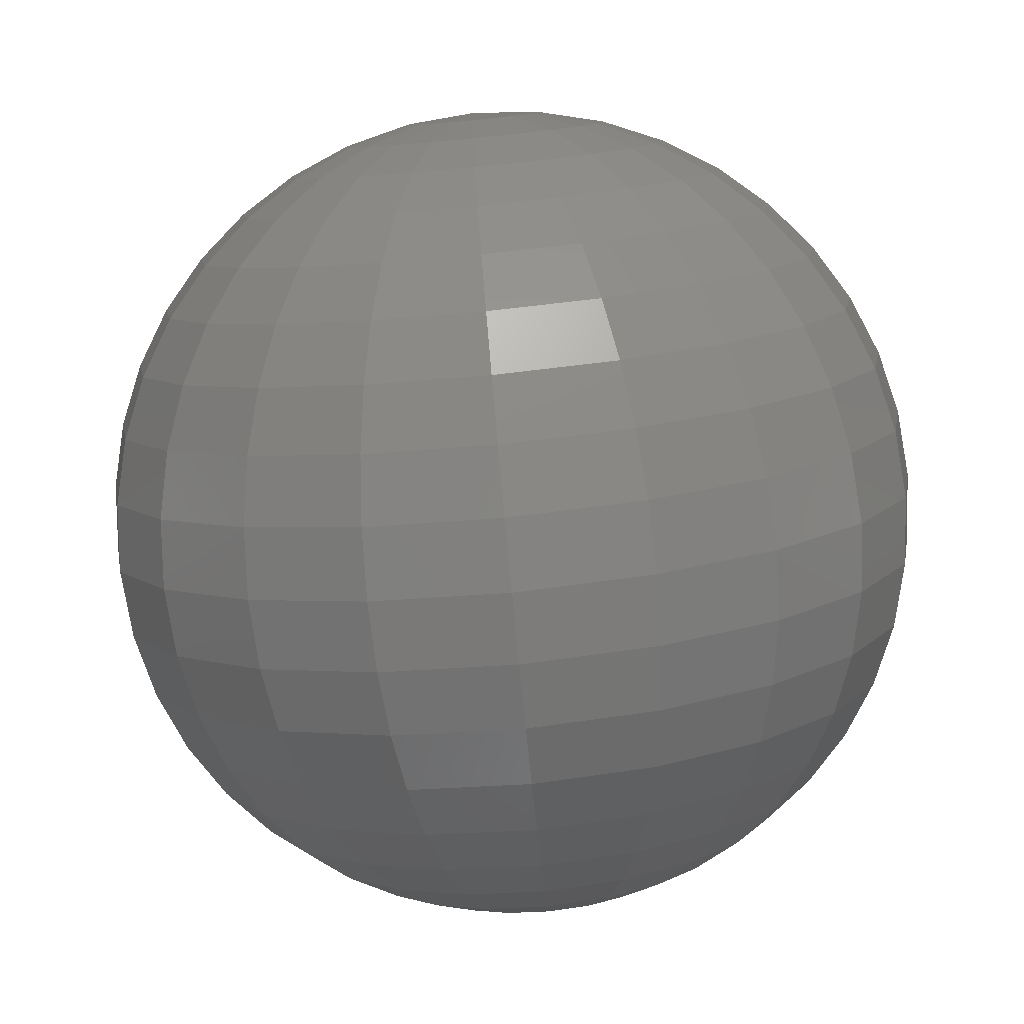
<metadata>
{"format":"stl","ext":"stl","renderer":"f3d","projection":"perspective","resolution":1024,"background":"white","views":[{"elev":-80.0,"azim":95.5,"up":"+Y"}]}
</metadata>
<code>
# stl→obj: 382 verts, 760 faces
v 0 0 0
v 0.0131 0.1621 0
v 0.0131 0.1538 -0.05122
v 0.0131 0.1308 -0.09572
v 0.0131 0.09572 -0.1308
v 0.0131 0.05122 -0.1538
v 0.0131 0 -0.1621
v 0.0131 -0.05122 -0.1538
v 0.0131 -0.09572 -0.1308
v 0.0131 -0.1308 -0.09572
v 0.0131 -0.1538 -0.05122
v 0.0131 -0.1621 0
v 0.0131 -0.1538 0.05122
v 0.0131 -0.1308 0.09572
v 0.0131 -0.09572 0.1308
v 0.0131 -0.05122 0.1538
v 0.0131 0 0.1621
v 0.0131 0.05122 0.1538
v 0.0131 0.09572 0.1308
v 0.0131 0.1308 0.09572
v 0.0131 0.1538 0.05122
v 0.05102 0.3159 0
v 0.05102 0.2998 -0.09982
v 0.05102 0.2549 -0.1865
v 0.05102 0.1865 -0.2549
v 0.05102 0.09982 -0.2998
v 0.05102 0 -0.3159
v 0.05102 -0.09982 -0.2998
v 0.05102 -0.1865 -0.2549
v 0.05102 -0.2549 -0.1865
v 0.05102 -0.2998 -0.09982
v 0.05102 -0.3159 0
v 0.05102 -0.2998 0.09982
v 0.05102 -0.2549 0.1865
v 0.05102 -0.1865 0.2549
v 0.05102 -0.09982 0.2998
v 0.05102 0 0.3159
v 0.05102 0.09982 0.2998
v 0.05102 0.1865 0.2549
v 0.05102 0.2549 0.1865
v 0.05102 0.2998 0.09982
v 0.1117 0.4594 0
v 0.1117 0.436 -0.1451
v 0.1117 0.3707 -0.2712
v 0.1117 0.2712 -0.3707
v 0.1117 0.1451 -0.436
v 0.1117 0 -0.4594
v 0.1117 -0.1451 -0.436
v 0.1117 -0.2712 -0.3707
v 0.1117 -0.3707 -0.2712
v 0.1117 -0.436 -0.1451
v 0.1117 -0.4594 0
v 0.1117 -0.436 0.1451
v 0.1117 -0.3707 0.2712
v 0.1117 -0.2712 0.3707
v 0.1117 -0.1451 0.436
v 0.1117 0 0.4594
v 0.1117 0.1451 0.436
v 0.1117 0.2712 0.3707
v 0.1117 0.3707 0.2712
v 0.1117 0.436 0.1451
v 0.193 0.5904 0
v 0.193 0.5603 -0.1865
v 0.193 0.4764 -0.3486
v 0.193 0.3486 -0.4764
v 0.193 0.1865 -0.5603
v 0.193 0 -0.5904
v 0.193 -0.1865 -0.5603
v 0.193 -0.3486 -0.4764
v 0.193 -0.4764 -0.3486
v 0.193 -0.5603 -0.1865
v 0.193 -0.5904 0
v 0.193 -0.5603 0.1865
v 0.193 -0.4764 0.3486
v 0.193 -0.3486 0.4764
v 0.193 -0.1865 0.5603
v 0.193 0 0.5904
v 0.193 0.1865 0.5603
v 0.193 0.3486 0.4764
v 0.193 0.4764 0.3486
v 0.193 0.5603 0.1865
v 0.293 0.707 0
v 0.293 0.6709 -0.2234
v 0.293 0.5705 -0.4174
v 0.293 0.4174 -0.5705
v 0.293 0.2234 -0.6709
v 0.293 0 -0.707
v 0.293 -0.2234 -0.6709
v 0.293 -0.4174 -0.5705
v 0.293 -0.5705 -0.4174
v 0.293 -0.6709 -0.2234
v 0.293 -0.707 0
v 0.293 -0.6709 0.2234
v 0.293 -0.5705 0.4174
v 0.293 -0.4174 0.5705
v 0.293 -0.2234 0.6709
v 0.293 0 0.707
v 0.293 0.2234 0.6709
v 0.293 0.4174 0.5705
v 0.293 0.5705 0.4174
v 0.293 0.6709 0.2234
v 0.4096 0.807 0
v 0.4096 0.7658 -0.2549
v 0.4096 0.6512 -0.4764
v 0.4096 0.4764 -0.6512
v 0.4096 0.2549 -0.7658
v 0.4096 0 -0.807
v 0.4096 -0.2549 -0.7658
v 0.4096 -0.4764 -0.6512
v 0.4096 -0.6512 -0.4764
v 0.4096 -0.7658 -0.2549
v 0.4096 -0.807 0
v 0.4096 -0.7658 0.2549
v 0.4096 -0.6512 0.4764
v 0.4096 -0.4764 0.6512
v 0.4096 -0.2549 0.7658
v 0.4096 0 0.807
v 0.4096 0.2549 0.7658
v 0.4096 0.4764 0.6512
v 0.4096 0.6512 0.4764
v 0.4096 0.7658 0.2549
v 0.5406 0.8883 0
v 0.5406 0.843 -0.2806
v 0.5406 0.7168 -0.5245
v 0.5406 0.5245 -0.7168
v 0.5406 0.2806 -0.843
v 0.5406 0 -0.8883
v 0.5406 -0.2806 -0.843
v 0.5406 -0.5245 -0.7168
v 0.5406 -0.7168 -0.5245
v 0.5406 -0.843 -0.2806
v 0.5406 -0.8883 0
v 0.5406 -0.843 0.2806
v 0.5406 -0.7168 0.5245
v 0.5406 -0.5245 0.7168
v 0.5406 -0.2806 0.843
v 0.5406 0 0.8883
v 0.5406 0.2806 0.843
v 0.5406 0.5245 0.7168
v 0.5406 0.7168 0.5245
v 0.5406 0.843 0.2806
v 0.6841 0.949 0
v 0.6841 0.9006 -0.2998
v 0.6841 0.7658 -0.5603
v 0.6841 0.5603 -0.7658
v 0.6841 0.2998 -0.9006
v 0.6841 0 -0.949
v 0.6841 -0.2998 -0.9006
v 0.6841 -0.5603 -0.7658
v 0.6841 -0.7658 -0.5603
v 0.6841 -0.9006 -0.2998
v 0.6841 -0.949 0
v 0.6841 -0.9006 0.2998
v 0.6841 -0.7658 0.5603
v 0.6841 -0.5603 0.7658
v 0.6841 -0.2998 0.9006
v 0.6841 0 0.949
v 0.6841 0.2998 0.9006
v 0.6841 0.5603 0.7658
v 0.6841 0.7658 0.5603
v 0.6841 0.9006 0.2998
v 0.8379 0.9869 0
v 0.8379 0.9366 -0.3118
v 0.8379 0.7964 -0.5827
v 0.8379 0.5827 -0.7964
v 0.8379 0.3118 -0.9366
v 0.8379 0 -0.9869
v 0.8379 -0.3118 -0.9366
v 0.8379 -0.5827 -0.7964
v 0.8379 -0.7964 -0.5827
v 0.8379 -0.9366 -0.3118
v 0.8379 -0.9869 0
v 0.8379 -0.9366 0.3118
v 0.8379 -0.7964 0.5827
v 0.8379 -0.5827 0.7964
v 0.8379 -0.3118 0.9366
v 0.8379 0 0.9869
v 0.8379 0.3118 0.9366
v 0.8379 0.5827 0.7964
v 0.8379 0.7964 0.5827
v 0.8379 0.9366 0.3118
v 1 1 0
v 1 0.949 -0.3159
v 1 0.807 -0.5904
v 1 0.5904 -0.807
v 1 0.3159 -0.949
v 1 0 -1
v 1 -0.3159 -0.949
v 1 -0.5904 -0.807
v 1 -0.807 -0.5904
v 1 -0.949 -0.3159
v 1 -1 0
v 1 -0.949 0.3159
v 1 -0.807 0.5904
v 1 -0.5904 0.807
v 1 -0.3159 0.949
v 1 0 1
v 1 0.3159 0.949
v 1 0.5904 0.807
v 1 0.807 0.5904
v 1 0.949 0.3159
v 1.162 0.9869 0
v 1.162 0.9366 -0.3118
v 1.162 0.7964 -0.5827
v 1.162 0.5827 -0.7964
v 1.162 0.3118 -0.9366
v 1.162 0 -0.9869
v 1.162 -0.3118 -0.9366
v 1.162 -0.5827 -0.7964
v 1.162 -0.7964 -0.5827
v 1.162 -0.9366 -0.3118
v 1.162 -0.9869 0
v 1.162 -0.9366 0.3118
v 1.162 -0.7964 0.5827
v 1.162 -0.5827 0.7964
v 1.162 -0.3118 0.9366
v 1.162 0 0.9869
v 1.162 0.3118 0.9366
v 1.162 0.5827 0.7964
v 1.162 0.7964 0.5827
v 1.162 0.9366 0.3118
v 1.316 0.949 0
v 1.316 0.9006 -0.2998
v 1.316 0.7658 -0.5603
v 1.316 0.5603 -0.7658
v 1.316 0.2998 -0.9006
v 1.316 0 -0.949
v 1.316 -0.2998 -0.9006
v 1.316 -0.5603 -0.7658
v 1.316 -0.7658 -0.5603
v 1.316 -0.9006 -0.2998
v 1.316 -0.949 0
v 1.316 -0.9006 0.2998
v 1.316 -0.7658 0.5603
v 1.316 -0.5603 0.7658
v 1.316 -0.2998 0.9006
v 1.316 0 0.949
v 1.316 0.2998 0.9006
v 1.316 0.5603 0.7658
v 1.316 0.7658 0.5603
v 1.316 0.9006 0.2998
v 1.459 0.8883 0
v 1.459 0.843 -0.2806
v 1.459 0.7168 -0.5245
v 1.459 0.5245 -0.7168
v 1.459 0.2806 -0.843
v 1.459 0 -0.8883
v 1.459 -0.2806 -0.843
v 1.459 -0.5245 -0.7168
v 1.459 -0.7168 -0.5245
v 1.459 -0.843 -0.2806
v 1.459 -0.8883 0
v 1.459 -0.843 0.2806
v 1.459 -0.7168 0.5245
v 1.459 -0.5245 0.7168
v 1.459 -0.2806 0.843
v 1.459 0 0.8883
v 1.459 0.2806 0.843
v 1.459 0.5245 0.7168
v 1.459 0.7168 0.5245
v 1.459 0.843 0.2806
v 1.59 0.807 0
v 1.59 0.7658 -0.2549
v 1.59 0.6512 -0.4764
v 1.59 0.4764 -0.6512
v 1.59 0.2549 -0.7658
v 1.59 0 -0.807
v 1.59 -0.2549 -0.7658
v 1.59 -0.4764 -0.6512
v 1.59 -0.6512 -0.4764
v 1.59 -0.7658 -0.2549
v 1.59 -0.807 0
v 1.59 -0.7658 0.2549
v 1.59 -0.6512 0.4764
v 1.59 -0.4764 0.6512
v 1.59 -0.2549 0.7658
v 1.59 0 0.807
v 1.59 0.2549 0.7658
v 1.59 0.4764 0.6512
v 1.59 0.6512 0.4764
v 1.59 0.7658 0.2549
v 1.707 0.707 0
v 1.707 0.6709 -0.2234
v 1.707 0.5705 -0.4174
v 1.707 0.4174 -0.5705
v 1.707 0.2234 -0.6709
v 1.707 0 -0.707
v 1.707 -0.2234 -0.6709
v 1.707 -0.4174 -0.5705
v 1.707 -0.5705 -0.4174
v 1.707 -0.6709 -0.2234
v 1.707 -0.707 0
v 1.707 -0.6709 0.2234
v 1.707 -0.5705 0.4174
v 1.707 -0.4174 0.5705
v 1.707 -0.2234 0.6709
v 1.707 0 0.707
v 1.707 0.2234 0.6709
v 1.707 0.4174 0.5705
v 1.707 0.5705 0.4174
v 1.707 0.6709 0.2234
v 1.807 0.5904 0
v 1.807 0.5603 -0.1865
v 1.807 0.4764 -0.3486
v 1.807 0.3486 -0.4764
v 1.807 0.1865 -0.5603
v 1.807 0 -0.5904
v 1.807 -0.1865 -0.5603
v 1.807 -0.3486 -0.4764
v 1.807 -0.4764 -0.3486
v 1.807 -0.5603 -0.1865
v 1.807 -0.5904 0
v 1.807 -0.5603 0.1865
v 1.807 -0.4764 0.3486
v 1.807 -0.3486 0.4764
v 1.807 -0.1865 0.5603
v 1.807 0 0.5904
v 1.807 0.1865 0.5603
v 1.807 0.3486 0.4764
v 1.807 0.4764 0.3486
v 1.807 0.5603 0.1865
v 1.888 0.4594 0
v 1.888 0.436 -0.1451
v 1.888 0.3707 -0.2712
v 1.888 0.2712 -0.3707
v 1.888 0.1451 -0.436
v 1.888 0 -0.4594
v 1.888 -0.1451 -0.436
v 1.888 -0.2712 -0.3707
v 1.888 -0.3707 -0.2712
v 1.888 -0.436 -0.1451
v 1.888 -0.4594 0
v 1.888 -0.436 0.1451
v 1.888 -0.3707 0.2712
v 1.888 -0.2712 0.3707
v 1.888 -0.1451 0.436
v 1.888 0 0.4594
v 1.888 0.1451 0.436
v 1.888 0.2712 0.3707
v 1.888 0.3707 0.2712
v 1.888 0.436 0.1451
v 1.949 0.3159 0
v 1.949 0.2998 -0.09982
v 1.949 0.2549 -0.1865
v 1.949 0.1865 -0.2549
v 1.949 0.09982 -0.2998
v 1.949 0 -0.3159
v 1.949 -0.09982 -0.2998
v 1.949 -0.1865 -0.2549
v 1.949 -0.2549 -0.1865
v 1.949 -0.2998 -0.09982
v 1.949 -0.3159 0
v 1.949 -0.2998 0.09982
v 1.949 -0.2549 0.1865
v 1.949 -0.1865 0.2549
v 1.949 -0.09982 0.2998
v 1.949 0 0.3159
v 1.949 0.09982 0.2998
v 1.949 0.1865 0.2549
v 1.949 0.2549 0.1865
v 1.949 0.2998 0.09982
v 1.987 0.1621 0
v 1.987 0.1538 -0.05122
v 1.987 0.1308 -0.09572
v 1.987 0.09572 -0.1308
v 1.987 0.05122 -0.1538
v 1.987 0 -0.1621
v 1.987 -0.05122 -0.1538
v 1.987 -0.09572 -0.1308
v 1.987 -0.1308 -0.09572
v 1.987 -0.1538 -0.05122
v 1.987 -0.1621 0
v 1.987 -0.1538 0.05122
v 1.987 -0.1308 0.09572
v 1.987 -0.09572 0.1308
v 1.987 -0.05122 0.1538
v 1.987 0 0.1621
v 1.987 0.05122 0.1538
v 1.987 0.09572 0.1308
v 1.987 0.1308 0.09572
v 1.987 0.1538 0.05122
v 2 0 0
f 1 2 3
f 1 3 4
f 1 4 5
f 1 5 6
f 1 6 7
f 7 8 1
f 8 9 1
f 9 10 1
f 10 11 1
f 11 12 1
f 1 12 13
f 1 13 14
f 1 14 15
f 1 15 16
f 1 16 17
f 17 18 1
f 18 19 1
f 19 20 1
f 20 21 1
f 21 2 1
f 2 22 23
f 2 23 3
f 3 23 24
f 3 24 4
f 4 24 25
f 4 25 5
f 5 25 26
f 5 26 6
f 6 26 27
f 6 27 7
f 7 27 8
f 27 28 8
f 8 28 9
f 28 29 9
f 9 29 10
f 29 30 10
f 10 30 11
f 30 31 11
f 11 31 12
f 31 32 12
f 12 32 33
f 12 33 13
f 13 33 34
f 13 34 14
f 14 34 35
f 14 35 15
f 15 35 36
f 15 36 16
f 16 36 37
f 16 37 17
f 17 37 18
f 37 38 18
f 18 38 19
f 38 39 19
f 19 39 20
f 39 40 20
f 20 40 21
f 40 41 21
f 21 41 2
f 41 22 2
f 22 42 43
f 22 43 23
f 23 43 44
f 23 44 24
f 24 44 45
f 24 45 25
f 25 45 46
f 25 46 26
f 26 46 47
f 26 47 27
f 27 47 28
f 47 48 28
f 28 48 29
f 48 49 29
f 29 49 30
f 49 50 30
f 30 50 31
f 50 51 31
f 31 51 32
f 51 52 32
f 32 52 53
f 32 53 33
f 33 53 54
f 33 54 34
f 34 54 55
f 34 55 35
f 35 55 56
f 35 56 36
f 36 56 57
f 36 57 37
f 37 57 38
f 57 58 38
f 38 58 39
f 58 59 39
f 39 59 40
f 59 60 40
f 40 60 41
f 60 61 41
f 41 61 22
f 61 42 22
f 42 62 63
f 42 63 43
f 43 63 64
f 43 64 44
f 44 64 65
f 44 65 45
f 45 65 66
f 45 66 46
f 46 66 67
f 46 67 47
f 47 67 48
f 67 68 48
f 48 68 49
f 68 69 49
f 49 69 50
f 69 70 50
f 50 70 51
f 70 71 51
f 51 71 52
f 71 72 52
f 52 72 73
f 52 73 53
f 53 73 74
f 53 74 54
f 54 74 75
f 54 75 55
f 55 75 76
f 55 76 56
f 56 76 77
f 56 77 57
f 57 77 58
f 77 78 58
f 58 78 59
f 78 79 59
f 59 79 60
f 79 80 60
f 60 80 61
f 80 81 61
f 61 81 42
f 81 62 42
f 62 82 83
f 62 83 63
f 63 83 84
f 63 84 64
f 64 84 85
f 64 85 65
f 65 85 86
f 65 86 66
f 66 86 87
f 66 87 67
f 67 87 68
f 87 88 68
f 68 88 69
f 88 89 69
f 69 89 70
f 89 90 70
f 70 90 71
f 90 91 71
f 71 91 72
f 91 92 72
f 72 92 93
f 72 93 73
f 73 93 94
f 73 94 74
f 74 94 95
f 74 95 75
f 75 95 96
f 75 96 76
f 76 96 97
f 76 97 77
f 77 97 78
f 97 98 78
f 78 98 79
f 98 99 79
f 79 99 80
f 99 100 80
f 80 100 81
f 100 101 81
f 81 101 62
f 101 82 62
f 82 102 103
f 82 103 83
f 83 103 104
f 83 104 84
f 84 104 105
f 84 105 85
f 85 105 106
f 85 106 86
f 86 106 107
f 86 107 87
f 87 107 88
f 107 108 88
f 88 108 89
f 108 109 89
f 89 109 90
f 109 110 90
f 90 110 91
f 110 111 91
f 91 111 92
f 111 112 92
f 92 112 113
f 92 113 93
f 93 113 114
f 93 114 94
f 94 114 115
f 94 115 95
f 95 115 116
f 95 116 96
f 96 116 117
f 96 117 97
f 97 117 98
f 117 118 98
f 98 118 99
f 118 119 99
f 99 119 100
f 119 120 100
f 100 120 101
f 120 121 101
f 101 121 82
f 121 102 82
f 102 122 123
f 102 123 103
f 103 123 124
f 103 124 104
f 104 124 125
f 104 125 105
f 105 125 126
f 105 126 106
f 106 126 127
f 106 127 107
f 107 127 108
f 127 128 108
f 108 128 109
f 128 129 109
f 109 129 110
f 129 130 110
f 110 130 111
f 130 131 111
f 111 131 112
f 131 132 112
f 112 132 133
f 112 133 113
f 113 133 134
f 113 134 114
f 114 134 135
f 114 135 115
f 115 135 136
f 115 136 116
f 116 136 137
f 116 137 117
f 117 137 118
f 137 138 118
f 118 138 119
f 138 139 119
f 119 139 120
f 139 140 120
f 120 140 121
f 140 141 121
f 121 141 102
f 141 122 102
f 122 142 143
f 122 143 123
f 123 143 144
f 123 144 124
f 124 144 145
f 124 145 125
f 125 145 146
f 125 146 126
f 126 146 147
f 126 147 127
f 127 147 128
f 147 148 128
f 128 148 129
f 148 149 129
f 129 149 130
f 149 150 130
f 130 150 131
f 150 151 131
f 131 151 132
f 151 152 132
f 132 152 153
f 132 153 133
f 133 153 154
f 133 154 134
f 134 154 155
f 134 155 135
f 135 155 156
f 135 156 136
f 136 156 157
f 136 157 137
f 137 157 138
f 157 158 138
f 138 158 139
f 158 159 139
f 139 159 140
f 159 160 140
f 140 160 141
f 160 161 141
f 141 161 122
f 161 142 122
f 142 162 163
f 142 163 143
f 143 163 164
f 143 164 144
f 144 164 165
f 144 165 145
f 145 165 166
f 145 166 146
f 146 166 167
f 146 167 147
f 147 167 148
f 167 168 148
f 148 168 149
f 168 169 149
f 149 169 150
f 169 170 150
f 150 170 151
f 170 171 151
f 151 171 152
f 171 172 152
f 152 172 173
f 152 173 153
f 153 173 174
f 153 174 154
f 154 174 175
f 154 175 155
f 155 175 176
f 155 176 156
f 156 176 177
f 156 177 157
f 157 177 158
f 177 178 158
f 158 178 159
f 178 179 159
f 159 179 160
f 179 180 160
f 160 180 161
f 180 181 161
f 161 181 142
f 181 162 142
f 162 182 183
f 162 183 163
f 163 183 184
f 163 184 164
f 164 184 185
f 164 185 165
f 165 185 186
f 165 186 166
f 166 186 187
f 166 187 167
f 167 187 168
f 187 188 168
f 168 188 169
f 188 189 169
f 169 189 170
f 189 190 170
f 170 190 171
f 190 191 171
f 171 191 172
f 191 192 172
f 172 192 193
f 172 193 173
f 173 193 194
f 173 194 174
f 174 194 195
f 174 195 175
f 175 195 196
f 175 196 176
f 176 196 197
f 176 197 177
f 177 197 178
f 197 198 178
f 178 198 179
f 198 199 179
f 179 199 180
f 199 200 180
f 180 200 181
f 200 201 181
f 181 201 162
f 201 182 162
f 182 202 203
f 182 203 183
f 183 203 204
f 183 204 184
f 184 204 205
f 184 205 185
f 185 205 206
f 185 206 186
f 186 206 207
f 186 207 187
f 187 207 188
f 207 208 188
f 188 208 189
f 208 209 189
f 189 209 190
f 209 210 190
f 190 210 191
f 210 211 191
f 191 211 192
f 211 212 192
f 192 212 213
f 192 213 193
f 193 213 214
f 193 214 194
f 194 214 215
f 194 215 195
f 195 215 216
f 195 216 196
f 196 216 217
f 196 217 197
f 197 217 198
f 217 218 198
f 198 218 199
f 218 219 199
f 199 219 200
f 219 220 200
f 200 220 201
f 220 221 201
f 201 221 182
f 221 202 182
f 202 222 223
f 202 223 203
f 203 223 224
f 203 224 204
f 204 224 225
f 204 225 205
f 205 225 226
f 205 226 206
f 206 226 227
f 206 227 207
f 207 227 208
f 227 228 208
f 208 228 209
f 228 229 209
f 209 229 210
f 229 230 210
f 210 230 211
f 230 231 211
f 211 231 212
f 231 232 212
f 212 232 233
f 212 233 213
f 213 233 234
f 213 234 214
f 214 234 235
f 214 235 215
f 215 235 236
f 215 236 216
f 216 236 237
f 216 237 217
f 217 237 218
f 237 238 218
f 218 238 219
f 238 239 219
f 219 239 220
f 239 240 220
f 220 240 221
f 240 241 221
f 221 241 202
f 241 222 202
f 222 242 243
f 222 243 223
f 223 243 244
f 223 244 224
f 224 244 245
f 224 245 225
f 225 245 246
f 225 246 226
f 226 246 247
f 226 247 227
f 227 247 228
f 247 248 228
f 228 248 229
f 248 249 229
f 229 249 230
f 249 250 230
f 230 250 231
f 250 251 231
f 231 251 232
f 251 252 232
f 232 252 253
f 232 253 233
f 233 253 254
f 233 254 234
f 234 254 255
f 234 255 235
f 235 255 256
f 235 256 236
f 236 256 257
f 236 257 237
f 237 257 238
f 257 258 238
f 238 258 239
f 258 259 239
f 239 259 240
f 259 260 240
f 240 260 241
f 260 261 241
f 241 261 222
f 261 242 222
f 242 262 263
f 242 263 243
f 243 263 264
f 243 264 244
f 244 264 265
f 244 265 245
f 245 265 266
f 245 266 246
f 246 266 267
f 246 267 247
f 247 267 248
f 267 268 248
f 248 268 249
f 268 269 249
f 249 269 250
f 269 270 250
f 250 270 251
f 270 271 251
f 251 271 252
f 271 272 252
f 252 272 273
f 252 273 253
f 253 273 274
f 253 274 254
f 254 274 275
f 254 275 255
f 255 275 276
f 255 276 256
f 256 276 277
f 256 277 257
f 257 277 258
f 277 278 258
f 258 278 259
f 278 279 259
f 259 279 260
f 279 280 260
f 260 280 261
f 280 281 261
f 261 281 242
f 281 262 242
f 262 282 283
f 262 283 263
f 263 283 284
f 263 284 264
f 264 284 285
f 264 285 265
f 265 285 286
f 265 286 266
f 266 286 287
f 266 287 267
f 267 287 268
f 287 288 268
f 268 288 269
f 288 289 269
f 269 289 270
f 289 290 270
f 270 290 271
f 290 291 271
f 271 291 272
f 291 292 272
f 272 292 293
f 272 293 273
f 273 293 294
f 273 294 274
f 274 294 295
f 274 295 275
f 275 295 296
f 275 296 276
f 276 296 297
f 276 297 277
f 277 297 278
f 297 298 278
f 278 298 279
f 298 299 279
f 279 299 280
f 299 300 280
f 280 300 281
f 300 301 281
f 281 301 262
f 301 282 262
f 282 302 303
f 282 303 283
f 283 303 304
f 283 304 284
f 284 304 305
f 284 305 285
f 285 305 306
f 285 306 286
f 286 306 307
f 286 307 287
f 287 307 288
f 307 308 288
f 288 308 289
f 308 309 289
f 289 309 290
f 309 310 290
f 290 310 291
f 310 311 291
f 291 311 292
f 311 312 292
f 292 312 313
f 292 313 293
f 293 313 314
f 293 314 294
f 294 314 315
f 294 315 295
f 295 315 316
f 295 316 296
f 296 316 317
f 296 317 297
f 297 317 298
f 317 318 298
f 298 318 299
f 318 319 299
f 299 319 300
f 319 320 300
f 300 320 301
f 320 321 301
f 301 321 282
f 321 302 282
f 302 322 323
f 302 323 303
f 303 323 324
f 303 324 304
f 304 324 325
f 304 325 305
f 305 325 326
f 305 326 306
f 306 326 327
f 306 327 307
f 307 327 308
f 327 328 308
f 308 328 309
f 328 329 309
f 309 329 310
f 329 330 310
f 310 330 311
f 330 331 311
f 311 331 312
f 331 332 312
f 312 332 333
f 312 333 313
f 313 333 334
f 313 334 314
f 314 334 335
f 314 335 315
f 315 335 336
f 315 336 316
f 316 336 337
f 316 337 317
f 317 337 318
f 337 338 318
f 318 338 319
f 338 339 319
f 319 339 320
f 339 340 320
f 320 340 321
f 340 341 321
f 321 341 302
f 341 322 302
f 322 342 343
f 322 343 323
f 323 343 344
f 323 344 324
f 324 344 345
f 324 345 325
f 325 345 346
f 325 346 326
f 326 346 347
f 326 347 327
f 327 347 328
f 347 348 328
f 328 348 329
f 348 349 329
f 329 349 330
f 349 350 330
f 330 350 331
f 350 351 331
f 331 351 332
f 351 352 332
f 332 352 353
f 332 353 333
f 333 353 354
f 333 354 334
f 334 354 355
f 334 355 335
f 335 355 356
f 335 356 336
f 336 356 357
f 336 357 337
f 337 357 338
f 357 358 338
f 338 358 339
f 358 359 339
f 339 359 340
f 359 360 340
f 340 360 341
f 360 361 341
f 341 361 322
f 361 342 322
f 342 362 363
f 342 363 343
f 343 363 364
f 343 364 344
f 344 364 365
f 344 365 345
f 345 365 366
f 345 366 346
f 346 366 367
f 346 367 347
f 347 367 348
f 367 368 348
f 348 368 349
f 368 369 349
f 349 369 350
f 369 370 350
f 350 370 351
f 370 371 351
f 351 371 352
f 371 372 352
f 352 372 373
f 352 373 353
f 353 373 374
f 353 374 354
f 354 374 375
f 354 375 355
f 355 375 376
f 355 376 356
f 356 376 377
f 356 377 357
f 357 377 358
f 377 378 358
f 358 378 359
f 378 379 359
f 359 379 360
f 379 380 360
f 360 380 361
f 380 381 361
f 361 381 342
f 381 362 342
f 362 382 363
f 363 382 364
f 364 382 365
f 365 382 366
f 366 382 367
f 367 382 368
f 368 382 369
f 369 382 370
f 370 382 371
f 371 382 372
f 372 382 373
f 373 382 374
f 374 382 375
f 375 382 376
f 376 382 377
f 377 382 378
f 378 382 379
f 379 382 380
f 380 382 381
f 381 382 362

</code>
